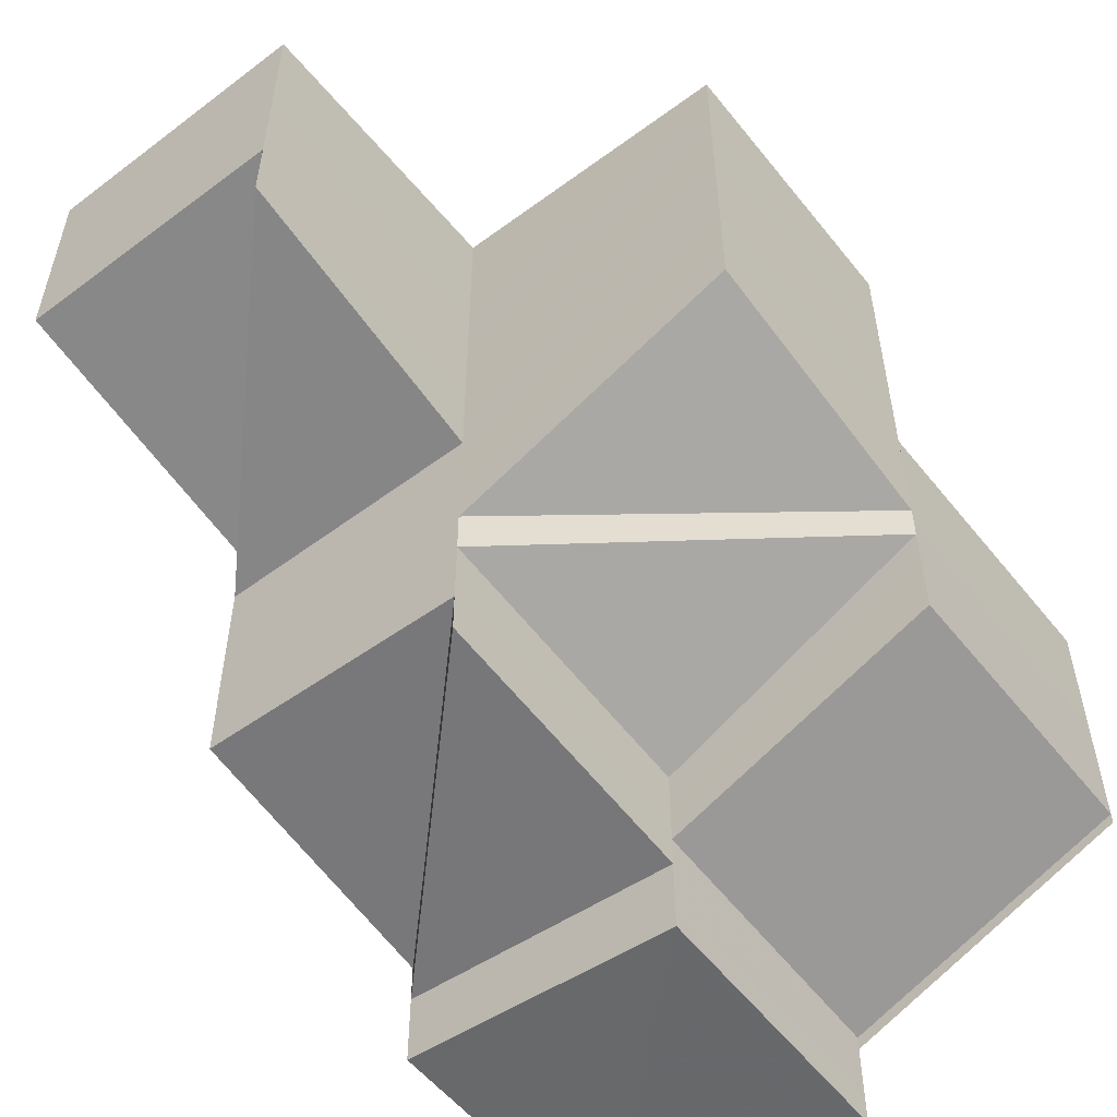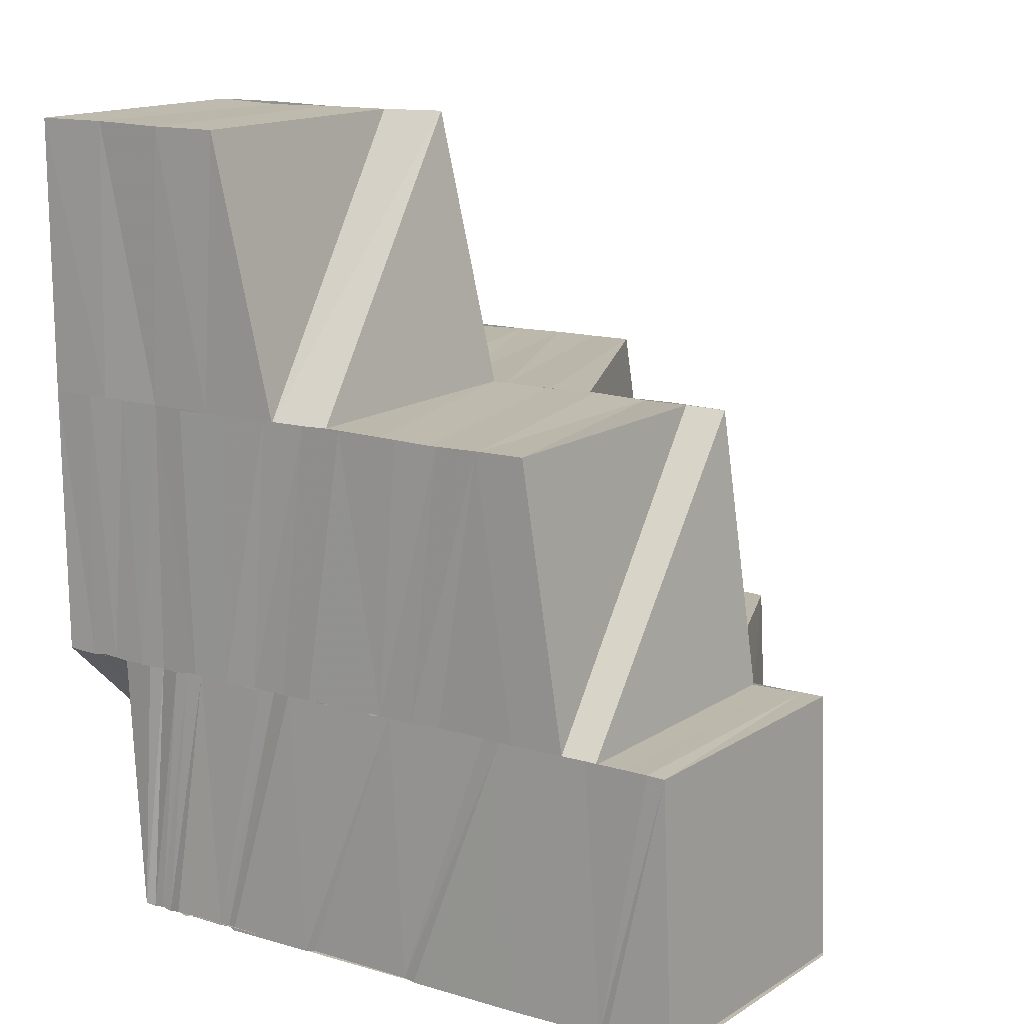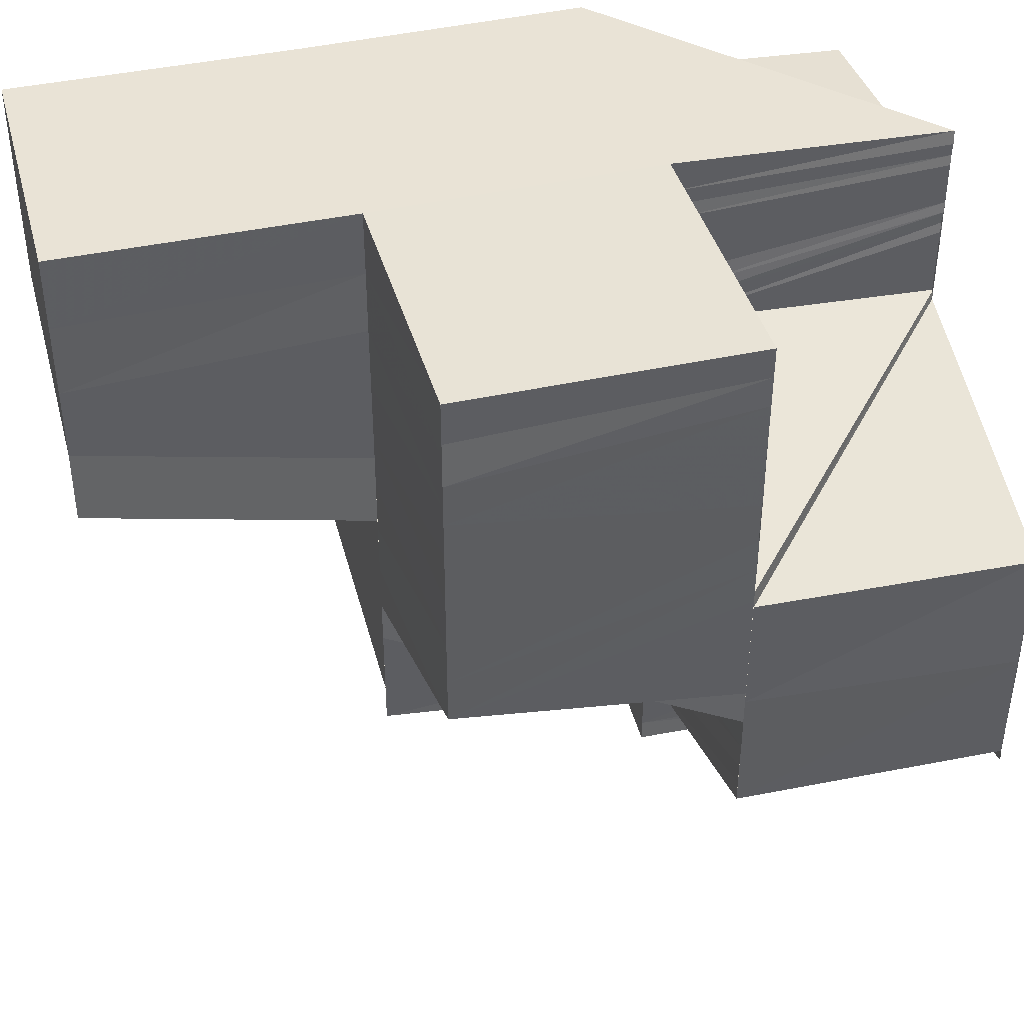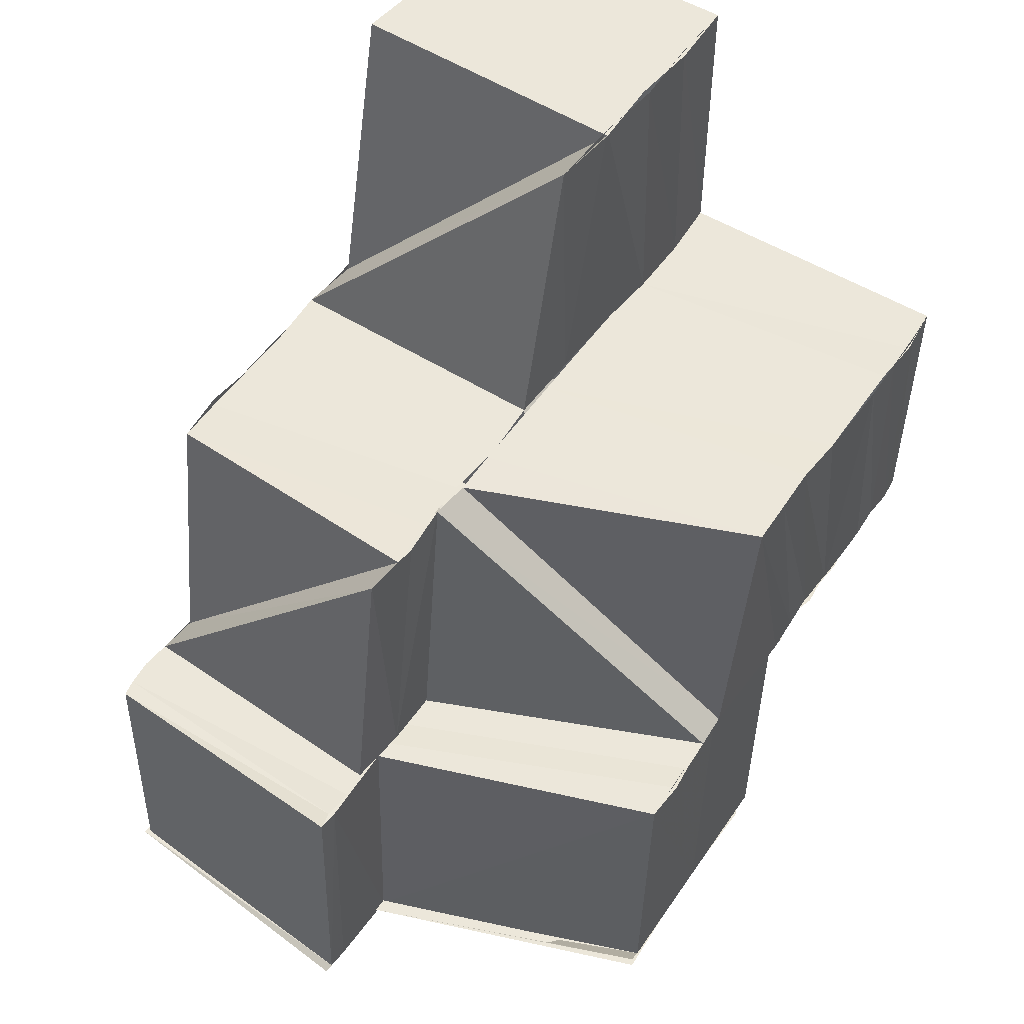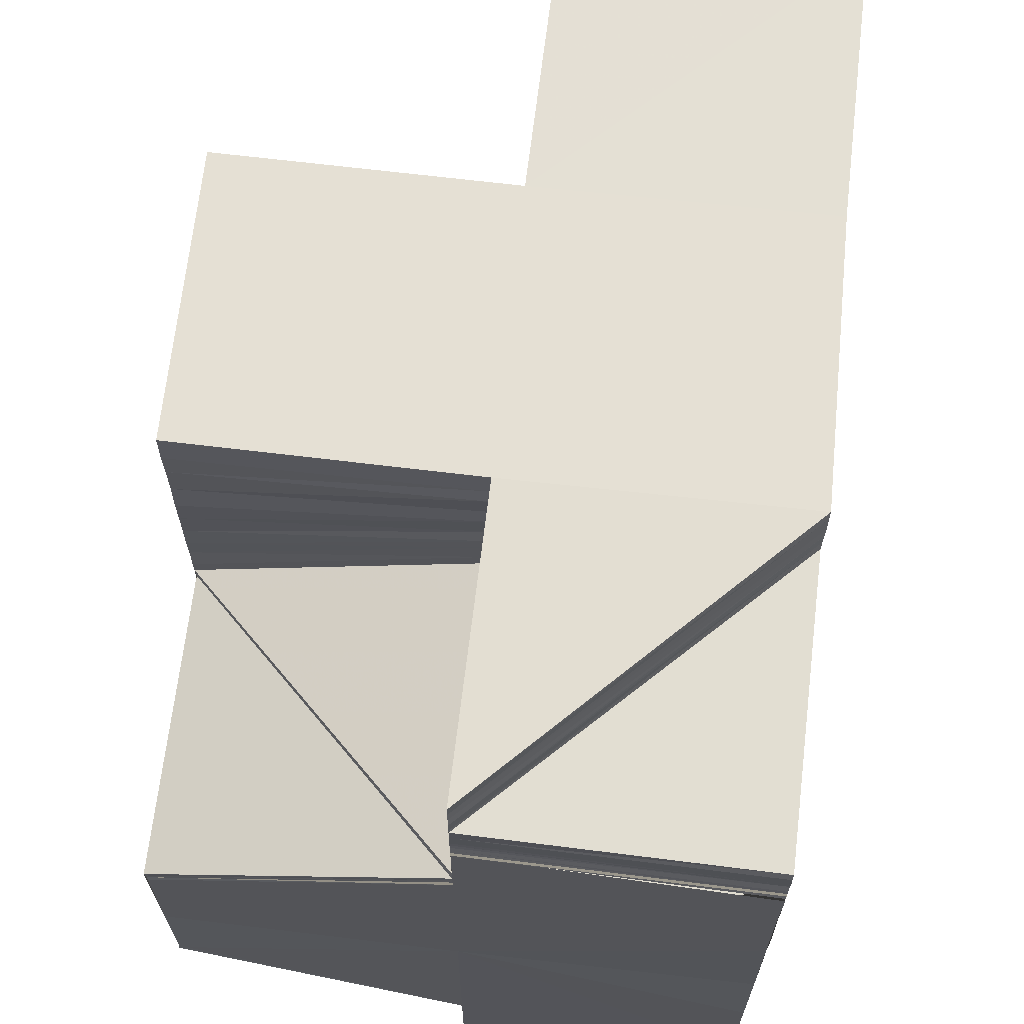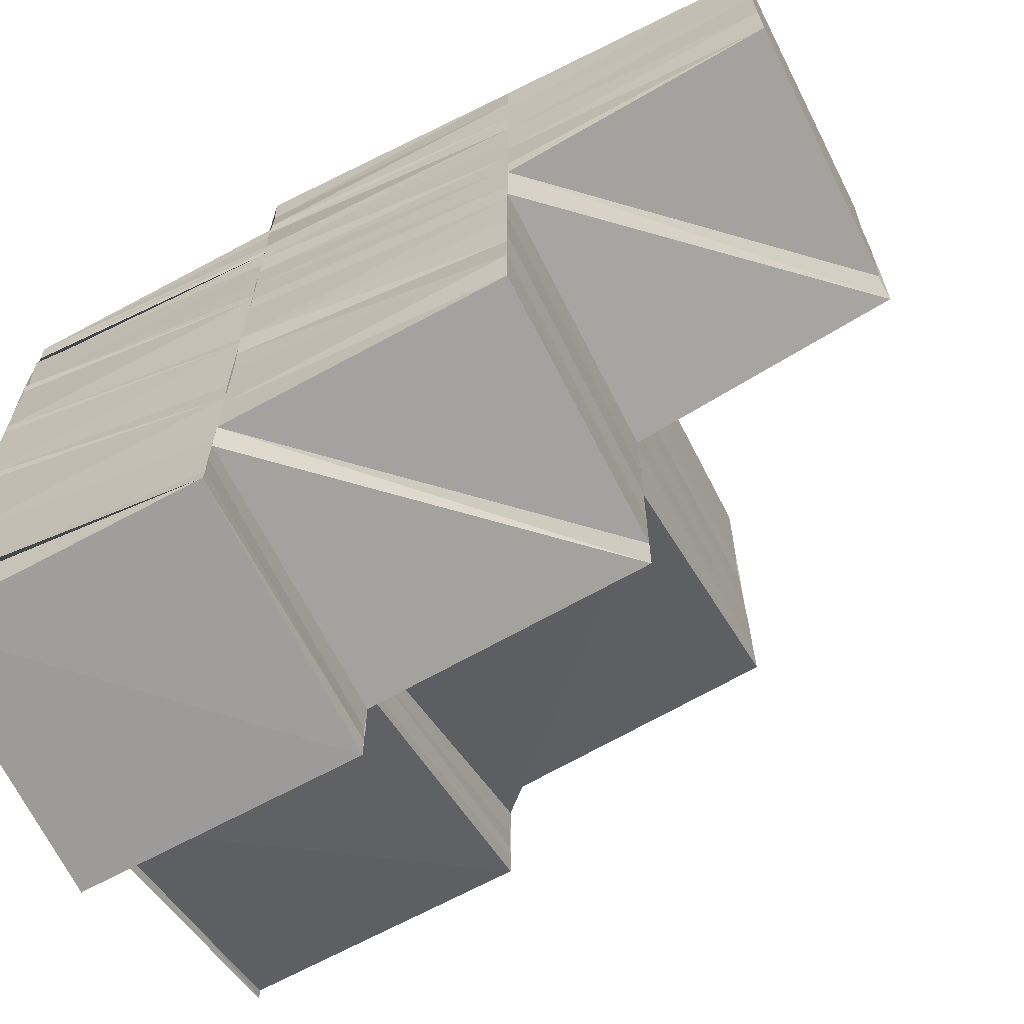
<metadata>
{"format":"obj","ext":"obj","renderer":"f3d","projection":"perspective","resolution":1024,"background":"white","views":[{"elev":-54.7,"azim":-141.2,"up":"+Z"},{"elev":14.6,"azim":122.3,"up":"+Y"},{"elev":41.4,"azim":-105.4,"up":"+Z"},{"elev":50.9,"azim":-146.5,"up":"+Y"},{"elev":65.7,"azim":6.7,"up":"+Z"},{"elev":-65.0,"azim":116.8,"up":"+Z"}]}
</metadata>
<code>
o 30743
v 2249 1879 21.76
v 2249 1879 21.76
v 2249 1879 21.76
v 2249 1879 21.77
v 2249 1879 21.77
v 2249 1879 21.77
v 2249 1879 21.77
v 2249 1879 21.76
v 2249 1879 21.76
v 2249 1879 21.77
v 2249 1879 21.77
v 2249 1879 21.77
v 2249 1879 21.77
v 2249 1879 21.77
v 2249 1879 21.77
v 2249 1879 21.77
v 2249 1879 21.77
v 2249 1879 21.77
v 2249 1879 21.77
v 2249 1879 21.78
v 2249 1879 21.77
v 2249 1879 21.77
v 2249 1879 21.77
v 2249 1879 21.77
v 2249 1879 21.77
v 2249 1879 21.77
v 2249 1879 21.77
v 2249 1879 21.77
v 2249 1879 21.77
v 2249 1879 21.78
v 2249 1879 21.77
v 2249 1879 21.78
v 2249 1879 21.78
v 2249 1879 21.77
v 2249 1879 21.78
v 2249 1879 21.77
v 2249 1879 21.78
v 2249 1879 21.78
v 2249 1879 21.78
v 2249 1879 21.78
v 2249 1879 21.78
v 2249 1879 21.78
v 2249 1879 21.78
v 2249 1879 21.78
v 2249 1879 21.78
v 2249 1879 21.78
v 2249 1879 21.78
v 2249 1879 21.78
v 2249 1879 21.78
v 2249 1879 21.78
v 2249 1879 21.77
v 2249 1879 21.78
v 2249 1879 21.78
v 2249 1879 21.78
v 2249 1879 21.78
v 2249 1879 21.78
v 2249 1879 21.78
v 2249 1879 21.79
v 2249 1879 21.78
v 2249 1879 21.79
v 2249 1879 21.79
v 2249 1879 21.78
v 2249 1879 21.79
v 2249 1879 21.79
v 2249 1879 21.79
v 2249 1879 21.79
v 2249 1879 21.79
v 2249 1879 21.79
v 2249 1879 21.79
v 2249 1879 21.79
v 2249 1879 21.79
v 2249 1879 21.79
v 2249 1879 21.79
v 2249 1879 21.79
v 2249 1879 21.79
v 2249 1879 21.79
v 2249 1879 21.79
v 2249 1879 21.79
v 2249 1879 21.79
v 2249 1879 21.79
v 2249 1879 21.79
v 2249 1879 21.79
v 2249 1879 21.79
v 2249 1879 21.79
v 2249 1879 21.79
v 2249 1879 21.79
v 2249 1879 21.79
v 2249 1879 21.79
v 2249 1879 21.79
v 2249 1879 21.79
v 2249 1879 21.79
v 2249 1879 21.79
v 2249 1879 21.79
v 2249 1879 21.79
v 2249 1879 21.79
v 2249 1879 21.79
v 2249 1879 21.79
v 2249 1879 21.79
v 2249 1879 21.79
v 2249 1879 21.79
v 2249 1879 21.79
v 2249 1879 21.79
v 2249 1879 21.79
v 2249 1879 21.79
v 2249 1879 21.79
v 2249 1879 21.79
v 2249 1879 21.79
v 2249 1879 21.79
v 2249 1879 21.79
v 2249 1879 21.79
v 2249 1879 21.79
v 2249 1879 21.79
v 2249 1879 21.79
v 2249 1879 21.79
v 2249 1879 21.79
v 2249 1879 21.79
v 2249 1879 21.79
v 2249 1879 21.79
v 2249 1879 21.79
v 2249 1879 21.79
v 2249 1879 21.79
v 2249 1879 21.79
v 2249 1879 21.79
v 2249 1879 21.78
v 2249 1879 21.79
v 2249 1879 21.78
v 2249 1879 21.78
v 2249 1879 21.79
v 2249 1879 21.78
v 2249 1879 21.78
v 2249 1879 21.78
v 2249 1879 21.78
v 2249 1879 21.78
v 2249 1879 21.78
v 2249 1879 21.78
v 2249 1879 21.78
v 2249 1879 21.78
v 2249 1879 21.77
v 2249 1879 21.77
v 2249 1879 21.77
v 2249 1879 21.77
v 2249 1879 21.77
v 2249 1879 21.77
v 2249 1879 21.77
v 2249 1879 21.77
v 2249 1879 21.77
v 2249 1879 21.77
v 2249 1879 21.78
v 2249 1879 21.78
v 2249 1879 21.78
v 2249 1879 21.78
v 2249 1879 21.78
v 2249 1879 21.78
v 2249 1879 21.78
v 2249 1879 21.78
v 2249 1879 21.78
v 2249 1879 21.78
v 2249 1879 21.78
v 2249 1879 21.76
v 2249 1879 21.76
v 2249 1879 21.79
v 2249 1879 21.79
v 2249 1879 21.78
v 2249 1879 21.79
v 2249 1879 21.79
v 2249 1879 21.79
v 2249 1879 21.78
v 2249 1879 21.78
v 2249 1879 21.77
v 2249 1879 21.77
v 2249 1879 21.76
v 2249 1879 21.76
v 2249 1879 21.77
v 2249 1879 21.77
v 2249 1879 21.77
v 2249 1879 21.77
v 2249 1879 21.77
v 2249 1879 21.77
v 2249 1879 21.77
v 2249 1879 21.77
v 2249 1879 21.77
v 2249 1879 21.77
v 2249 1879 21.78
v 2249 1879 21.78
v 2249 1879 21.77
v 2249 1879 21.78
v 2249 1879 21.78
v 2249 1879 21.78
v 2249 1879 21.78
v 2249 1879 21.78
v 2249 1879 21.78
v 2249 1879 21.78
v 2249 1879 21.78
v 2249 1879 21.78
v 2249 1879 21.78
v 2249 1879 21.78
v 2249 1879 21.79
v 2249 1879 21.79
v 2249 1879 21.79
v 2249 1879 21.79
v 2249 1879 21.79
v 2249 1879 21.79
v 2249 1879 21.79
v 2249 1879 21.79
v 2249 1879 21.79
v 2249 1879 21.79
v 2249 1879 21.79
v 2249 1879 21.79
v 2249 1879 21.79
v 2249 1879 21.79
v 2249 1879 21.79
v 2249 1879 21.79
v 2249 1879 21.79
v 2249 1879 21.79
v 2249 1879 21.79
v 2249 1879 21.79
v 2249 1879 21.79
v 2249 1879 21.79
v 2249 1879 21.79
v 2249 1879 21.79
v 2249 1879 21.79
v 2249 1879 21.79
v 2249 1879 21.79
v 2249 1879 21.79
v 2249 1879 21.79
v 2249 1879 21.79
v 2249 1879 21.76
v 2249 1879 21.76
v 2249 1879 21.77
v 2249 1879 21.77
v 2249 1879 21.77
v 2249 1879 21.76
v 2249 1879 21.77
v 2249 1879 21.77
v 2249 1879 21.77
v 2249 1879 21.77
v 2249 1879 21.77
v 2249 1879 21.77
v 2249 1879 21.77
v 2249 1879 21.77
v 2249 1879 21.77
v 2249 1879 21.77
v 2249 1879 21.77
v 2249 1879 21.77
v 2249 1879 21.77
v 2249 1879 21.77
v 2249 1879 21.77
v 2249 1879 21.77
v 2249 1879 21.77
v 2249 1879 21.77
v 2249 1879 21.77
v 2249 1879 21.77
v 2249 1879 21.77
v 2249 1879 21.77
v 2249 1879 21.77
v 2249 1879 21.77
v 2249 1879 21.78
v 2249 1879 21.77
v 2249 1879 21.78
v 2249 1879 21.78
v 2249 1879 21.78
v 2249 1879 21.78
v 2249 1879 21.78
v 2249 1879 21.78
v 2249 1879 21.78
v 2249 1879 21.78
v 2249 1879 21.78
v 2249 1879 21.78
v 2249 1879 21.78
v 2249 1879 21.79
v 2249 1879 21.79
v 2249 1879 21.79
v 2249 1879 21.79
v 2249 1879 21.79
v 2249 1879 21.79
v 2249 1879 21.79
v 2249 1879 21.79
v 2249 1879 21.79
v 2249 1879 21.79
v 2249 1879 21.79
v 2249 1879 21.78
v 2249 1879 21.78
v 2249 1879 21.79
v 2249 1879 21.79
v 2249 1879 21.78
v 2249 1879 21.78
v 2249 1879 21.78
v 2249 1879 21.78
v 2249 1879 21.79
v 2249 1879 21.79
v 2249 1879 21.78
v 2249 1879 21.78
v 2249 1879 21.79
v 2249 1879 21.79
v 2249 1879 21.78
v 2249 1879 21.78
v 2249 1879 21.78
v 2249 1879 21.78
v 2249 1879 21.78
v 2249 1879 21.79
v 2249 1879 21.79
v 2249 1879 21.79
v 2249 1879 21.79
v 2249 1879 21.79
v 2249 1879 21.78
v 2249 1879 21.78
v 2249 1879 21.78
v 2249 1879 21.78
v 2249 1879 21.78
v 2249 1879 21.78
v 2249 1879 21.78
v 2249 1879 21.78
v 2249 1879 21.77
v 2249 1879 21.77
v 2249 1879 21.77
v 2249 1879 21.77
v 2249 1879 21.77
v 2249 1879 21.77
v 2249 1879 21.78
v 2249 1879 21.78
v 2249 1879 21.78
v 2249 1879 21.78
v 2249 1879 21.79
v 2249 1879 21.78
v 2249 1879 21.79
v 2249 1879 21.79
v 2249 1879 21.78
v 2249 1879 21.78
v 2249 1879 21.79
v 2249 1879 21.79
v 2249 1879 21.79
v 2249 1879 21.79
v 2249 1879 21.79
v 2249 1879 21.79
v 2249 1879 21.79
v 2249 1879 21.79
v 2249 1879 21.79
v 2249 1879 21.79
v 2249 1879 21.79
v 2249 1879 21.79
v 2249 1879 21.79
v 2249 1879 21.79
v 2249 1879 21.79
v 2249 1879 21.79
v 2249 1879 21.79
v 2249 1879 21.79
v 2249 1879 21.79
v 2249 1879 21.79
f 1 2 3
f 4 5 2
f 6 5 4
f 6 7 5
f 5 8 9
f 10 11 6
f 12 13 7
f 14 12 15
f 12 16 13
f 16 17 13
f 16 18 17
f 18 19 17
f 18 20 21
f 19 22 23
f 23 24 25
f 22 26 23
f 23 26 27
f 27 28 29
f 30 22 31
f 32 33 22
f 33 34 22
f 33 35 36
f 37 38 33
f 37 39 38
f 39 40 35
f 41 42 40
f 39 41 43
f 44 45 42
f 41 44 46
f 43 47 48
f 46 49 47
f 50 48 51
f 52 53 48
f 53 54 47
f 54 55 49
f 56 57 49
f 56 58 57
f 58 59 57
f 58 60 59
f 60 61 62
f 44 63 56
f 64 63 44
f 65 66 63
f 67 68 61
f 60 67 69
f 70 71 68
f 67 72 73
f 74 70 75
f 76 74 75
f 66 76 77
f 78 75 77
f 79 77 63
f 74 80 81
f 82 83 78
f 84 82 79
f 82 85 86
f 84 86 87
f 88 89 85
f 88 74 90
f 91 88 90
f 92 91 90
f 93 92 90
f 92 91 94
f 93 92 95
f 96 93 95
f 97 93 98
f 99 88 100
f 101 100 102
f 103 99 102
f 104 102 105
f 106 103 105
f 107 105 108
f 109 106 108
f 110 109 111
f 112 108 111
f 113 111 114
f 115 113 116
f 114 111 117
f 114 118 119
f 120 119 121
f 120 114 122
f 123 121 124
f 123 120 125
f 126 124 127
f 128 123 129
f 128 129 126
f 130 126 131
f 126 132 131
f 133 131 134
f 135 131 136
f 135 136 137
f 137 136 138
f 137 138 139
f 140 138 141
f 142 139 143
f 142 143 144
f 145 146 143
f 147 144 148
f 149 147 148
f 150 149 148
f 151 150 148
f 152 153 150
f 152 154 153
f 154 155 153
f 154 156 155
f 156 135 155
f 156 157 158
f 159 160 148
f 161 162 148
f 163 161 148
f 164 165 162
f 164 166 165
f 167 163 148
f 168 167 148
f 169 168 148
f 170 169 148
f 171 170 148
f 172 173 171
f 173 174 175
f 174 176 177
f 178 177 175
f 179 180 177
f 177 180 181
f 180 182 181
f 181 182 183
f 182 184 183
f 182 185 184
f 185 186 184
f 184 186 187
f 186 188 187
f 186 189 188
f 189 190 188
f 188 190 191
f 190 192 191
f 190 193 192
f 193 194 192
f 193 195 194
f 195 196 194
f 194 196 197
f 196 198 199
f 200 201 198
f 196 200 202
f 203 204 201
f 200 203 205
f 206 207 204
f 203 206 208
f 209 210 207
f 206 209 211
f 208 212 213
f 205 213 214
f 202 214 215
f 216 217 212
f 218 216 212
f 219 218 213
f 220 219 214
f 221 220 215
f 197 215 222
f 223 197 222
f 223 222 224
f 225 223 224
f 225 224 226
f 166 225 226
f 227 228 229
f 228 230 231
f 232 233 234
f 233 235 236
f 233 237 179
f 237 238 179
f 237 239 238
f 240 241 238
f 242 243 244
f 245 246 247
f 248 249 250
f 251 252 253
f 253 254 255
f 256 254 253
f 254 257 255
f 254 258 257
f 258 259 257
f 258 260 259
f 260 261 259
f 259 261 262
f 261 263 262
f 261 264 263
f 264 265 263
f 264 266 265
f 266 267 265
f 266 268 267
f 268 269 267
f 268 270 269
f 270 271 269
f 269 271 206
f 271 272 206
f 271 273 272
f 273 274 272
f 275 95 271
f 273 276 274
f 277 278 275
f 279 96 271
f 280 274 113
f 281 279 282
f 283 271 282
f 284 277 283
f 285 281 286
f 287 282 286
f 288 284 287
f 277 289 290
f 284 290 291
f 288 291 292
f 293 294 289
f 295 288 296
f 295 296 297
f 298 299 297
f 300 293 301
f 302 300 301
f 73 301 303
f 304 302 303
f 69 303 305
f 306 304 305
f 307 305 295
f 59 305 307
f 307 308 309
f 310 297 311
f 312 310 311
f 312 311 313
f 314 312 313
f 314 313 315
f 316 314 315
f 316 315 256
f 317 316 318
f 319 320 321
f 322 323 320
f 125 324 320
f 323 325 324
f 325 326 327
f 122 327 324
f 117 328 327
f 117 329 328
f 329 330 328
f 329 331 330
f 331 332 330
f 331 333 332
f 333 64 332
f 333 84 64
f 334 335 336
f 274 337 338
f 339 340 337
f 274 339 112
f 339 94 107
f 276 94 274
f 276 341 94
f 94 342 340
f 94 343 104
f 343 344 342
f 343 345 344
f 346 347 348

</code>
